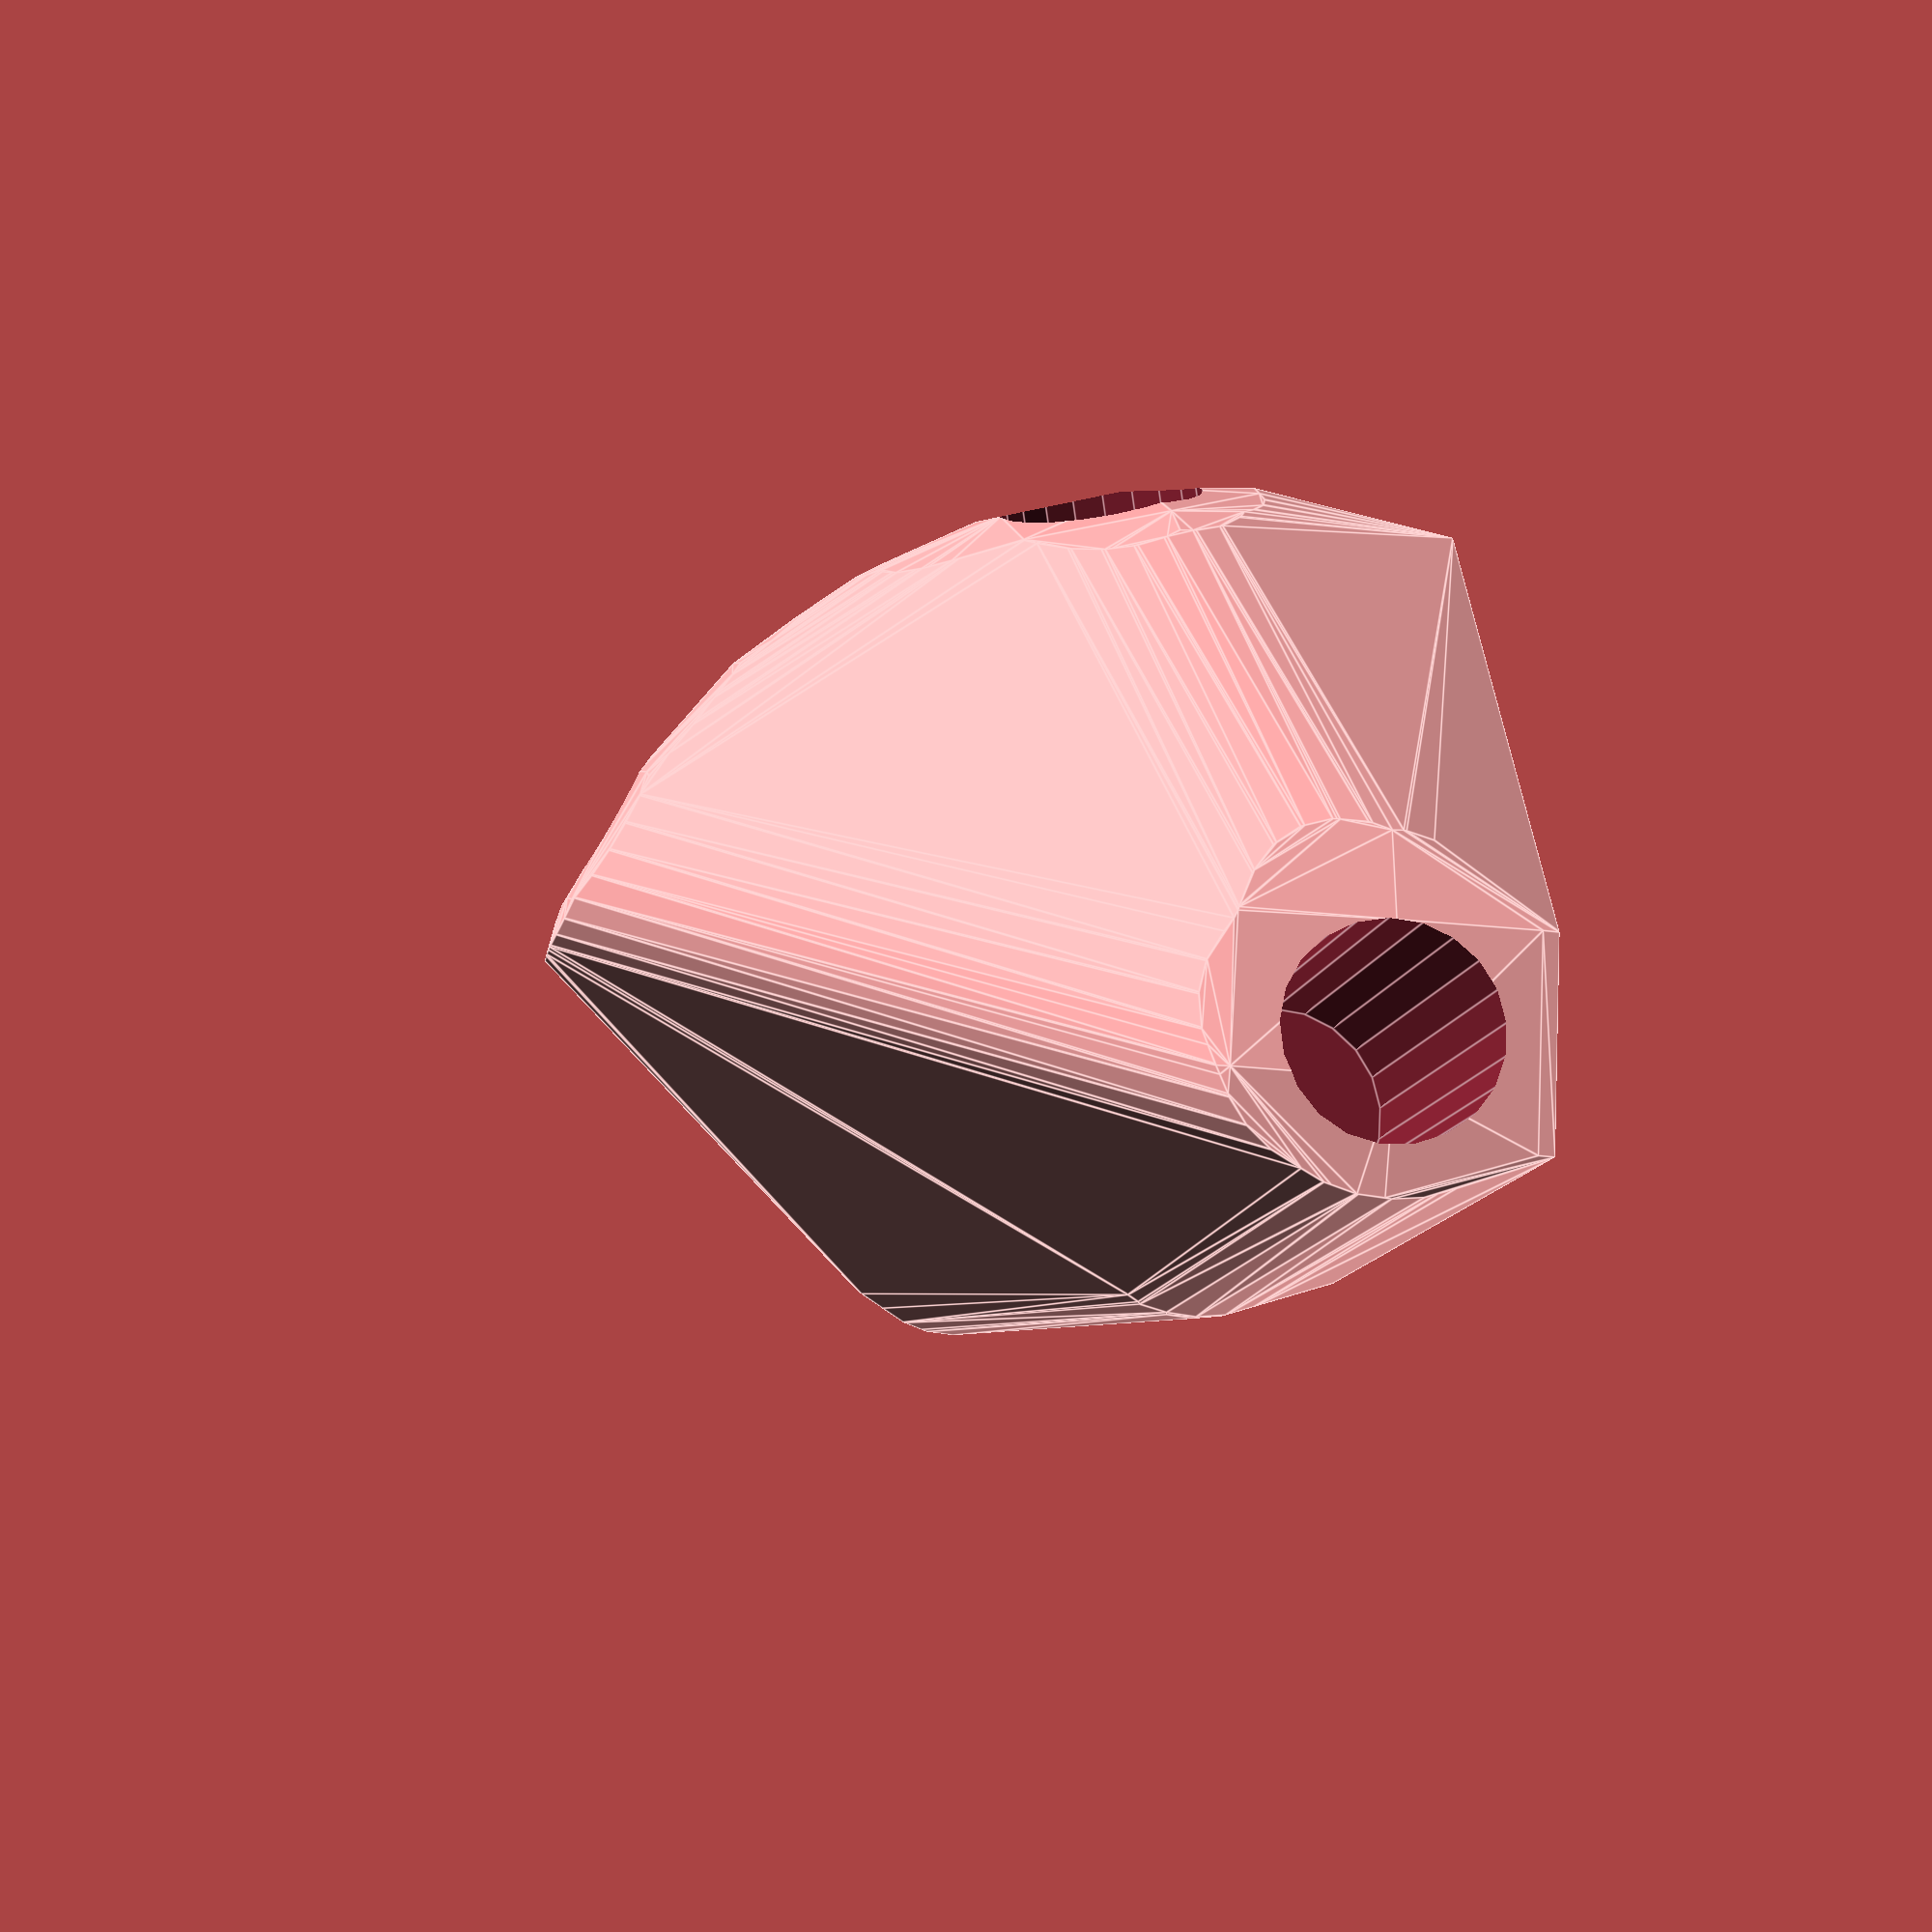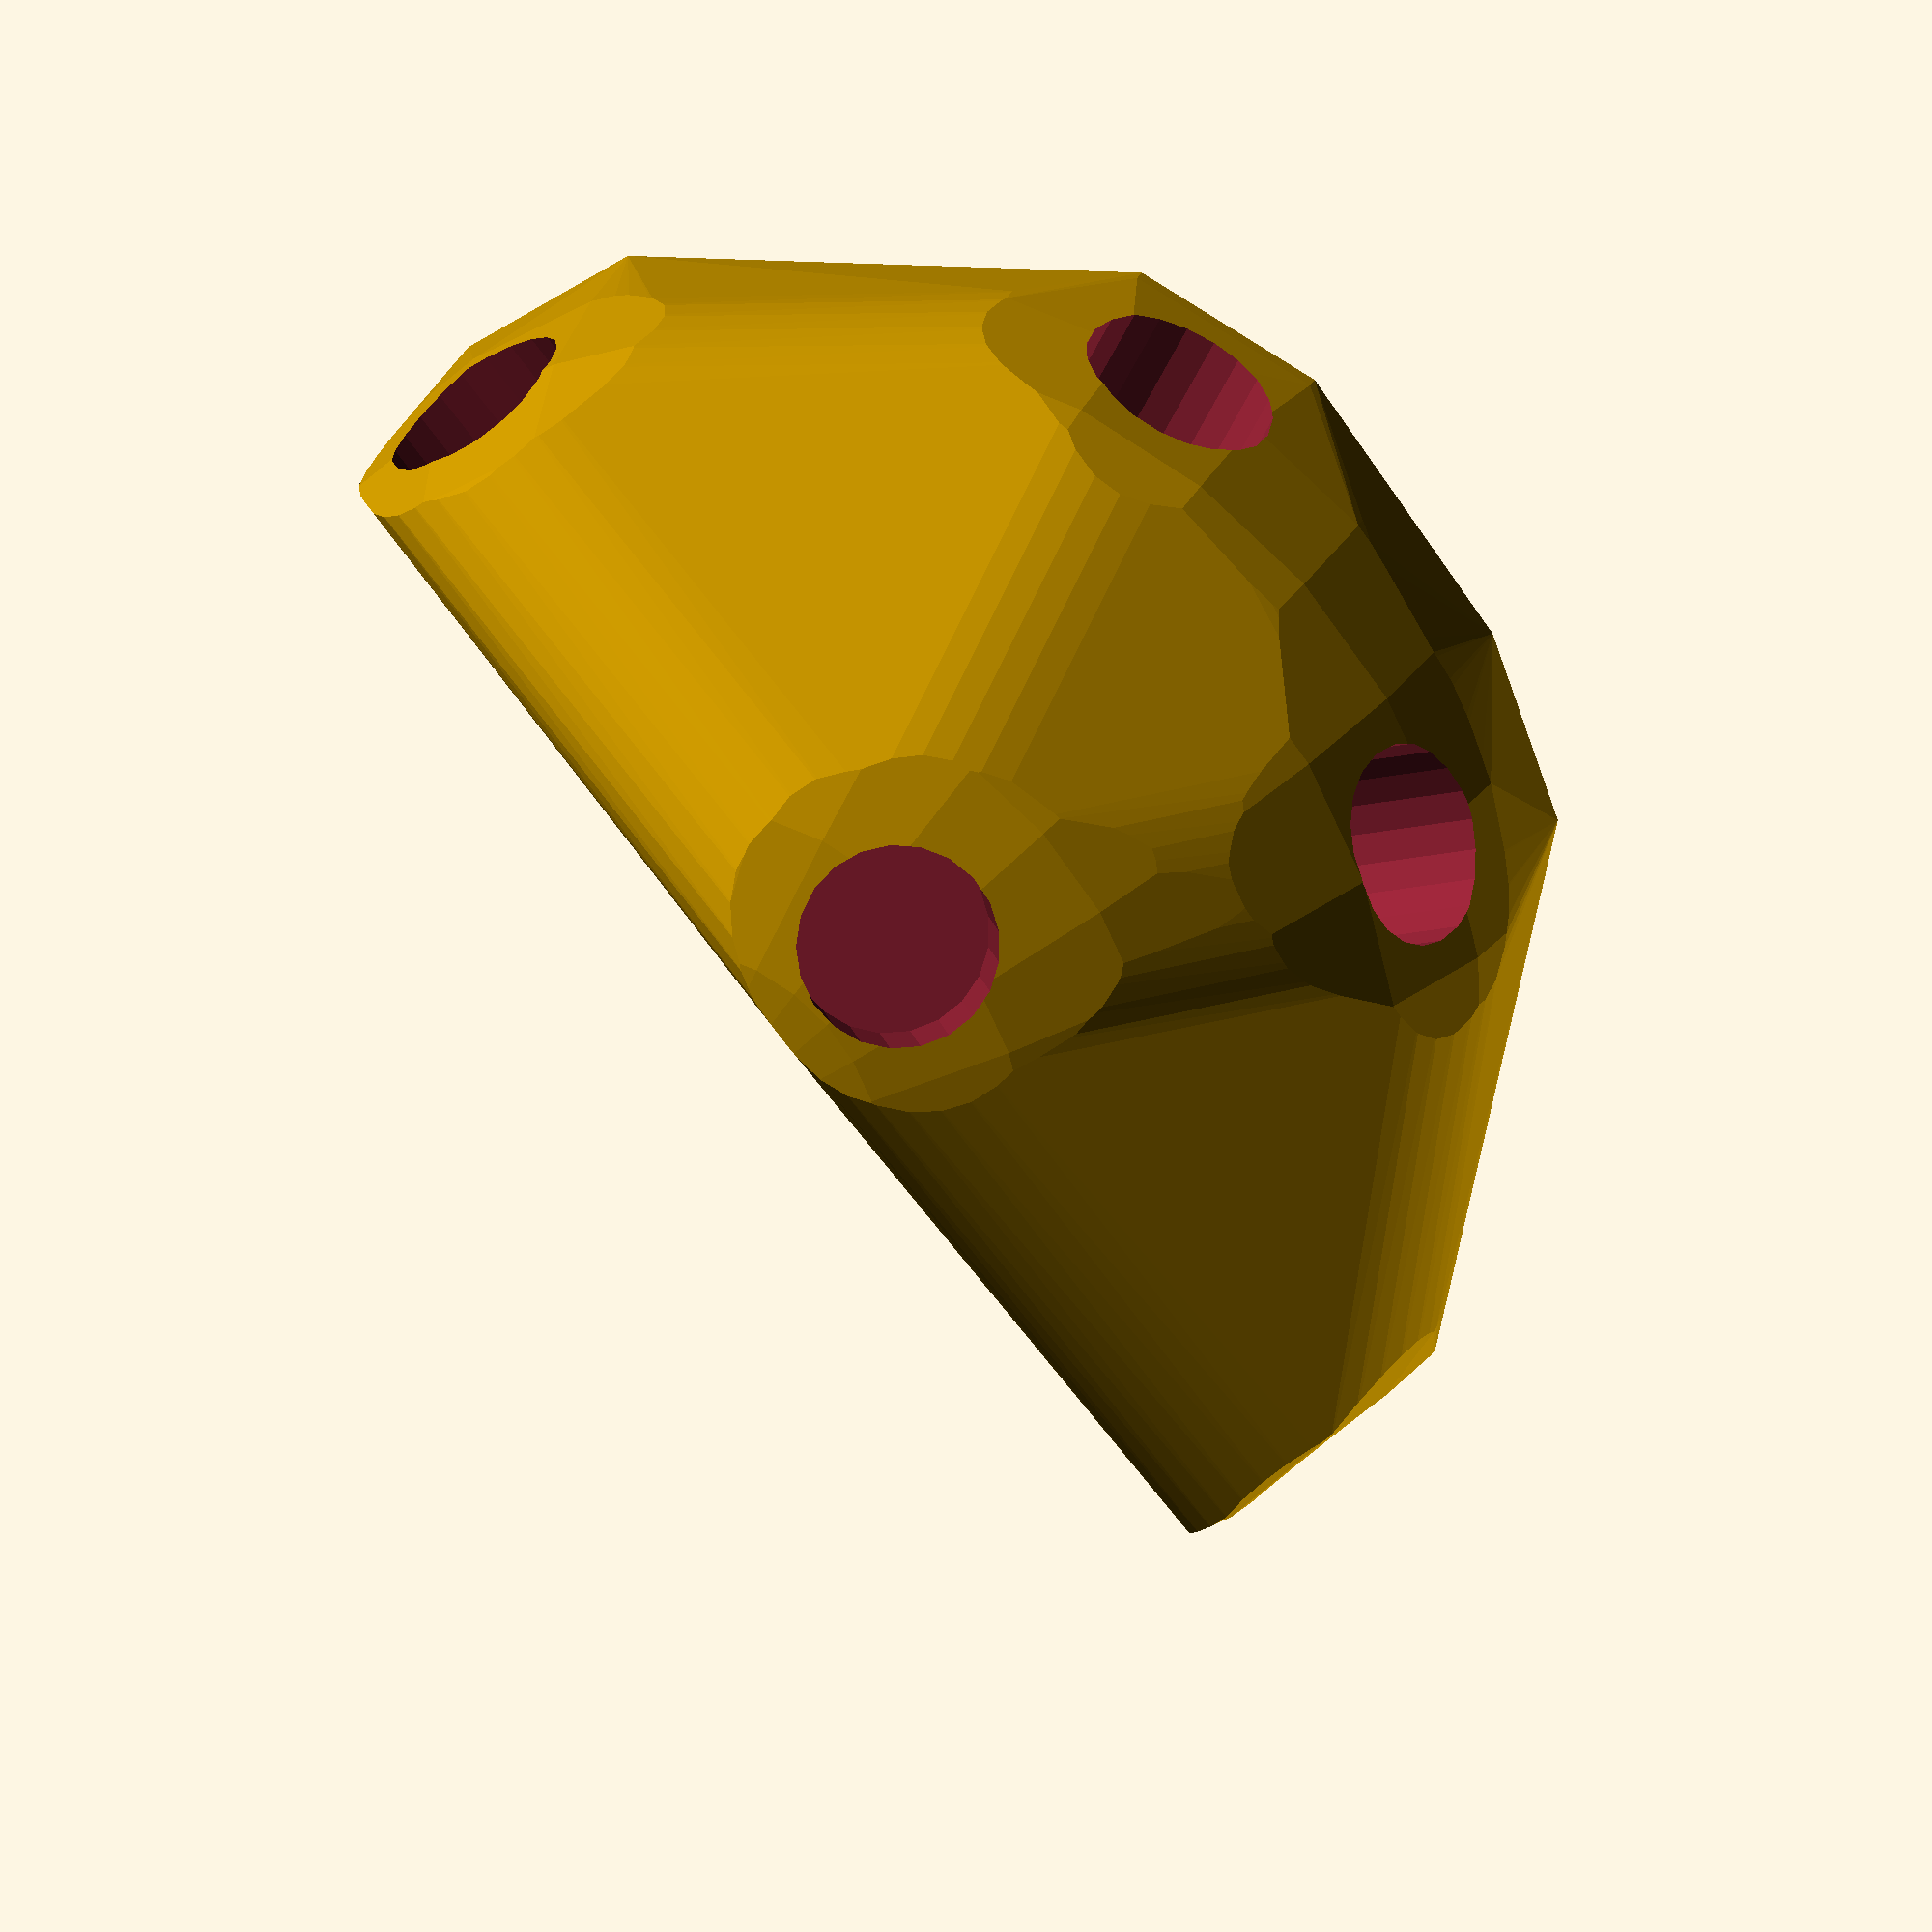
<openscad>


difference() {
	difference() {
		hull() {
			union() {
				union() {
					rotate(a = 179.9220578985, v = [0, 0, 1]) {
						translate(v = [0, -6.6000000000, 0]) {
							cube(size = [43.3285967133, 13.2000000000, 1]);
						}
					}
					rotate(a = -153.7632889290, v = [0, 0, 1]) {
						translate(v = [0, -6.6000000000, 0]) {
							cube(size = [20.2408103764, 13.2000000000, 1]);
						}
					}
					rotate(a = 111.6793124450, v = [0, 0, 1]) {
						translate(v = [0, -6.6000000000, 0]) {
							cube(size = [45.0000000000, 13.2000000000, 1]);
						}
					}
					rotate(a = -137.0412385621, v = [0, 0, 1]) {
						translate(v = [0, -6.6000000000, 0]) {
							cube(size = [45.0000000000, 13.2000000000, 1]);
						}
					}
					rotate(a = -74.6384718916, v = [0, 0, 1]) {
						translate(v = [0, -6.6000000000, 0]) {
							cube(size = [44.3381467647, 13.2000000000, 1]);
						}
					}
				}
				translate(v = [0, 0, 9.6000000000]) {
					intersection() {
						hull() {
							rotate(a = 74.3352349411, v = [-0.0013095495, -0.9628570838, 0.0000009642]) {
								cylinder(h = 45, r = 9.6000000000);
							}
							rotate(a = 26.7306592794, v = [0.1988469119, -0.4034566033, 0.0000002046]) {
								cylinder(h = 45, r = 9.6000000000);
							}
							rotate(a = 89.9999647150, v = [-0.9292660139, -0.3694112550, 0.0000012987]) {
								cylinder(h = 45, r = 9.6000000000);
							}
							rotate(a = 90.0000890748, v = [0.6814717926, -0.7318443796, 0.0000000504]) {
								cylinder(h = 45, r = 9.6000000000);
							}
							rotate(a = 80.1611534173, v = [0.9500912787, 0.2610122967, -0.0000012111]) {
								cylinder(h = 45, r = 9.6000000000);
							}
						}
						sphere(r = 45);
					}
				}
			}
		}
		translate(v = [0, 0, 9.6000000000]) {
			rotate(a = 74.3352349411, v = [-0.0013095495, -0.9628570838, 0.0000009642]) {
				translate(v = [0, 0, 20]) {
					cylinder(h = 45, r = 6.6000000000);
				}
			}
			rotate(a = 26.7306592794, v = [0.1988469119, -0.4034566033, 0.0000002046]) {
				translate(v = [0, 0, 20]) {
					cylinder(h = 45, r = 6.6000000000);
				}
			}
			rotate(a = 89.9999647150, v = [-0.9292660139, -0.3694112550, 0.0000012987]) {
				translate(v = [0, 0, 20]) {
					cylinder(h = 45, r = 6.6000000000);
				}
			}
			rotate(a = 90.0000890748, v = [0.6814717926, -0.7318443796, 0.0000000504]) {
				translate(v = [0, 0, 20]) {
					cylinder(h = 45, r = 6.6000000000);
				}
			}
			rotate(a = 80.1611534173, v = [0.9500912787, 0.2610122967, -0.0000012111]) {
				translate(v = [0, 0, 20]) {
					cylinder(h = 45, r = 6.6000000000);
				}
			}
		}
	}
	translate(v = [0, 0, 2]) {
		rotate(a = 180, v = [0, 1, 0]) {
			linear_extrude(height = 3) {
				text(halign = "center", size = 8, text = "46", valign = "center");
			}
		}
	}
}
</openscad>
<views>
elev=26.5 azim=124.8 roll=77.7 proj=p view=edges
elev=338.8 azim=160.3 roll=17.6 proj=o view=wireframe
</views>
